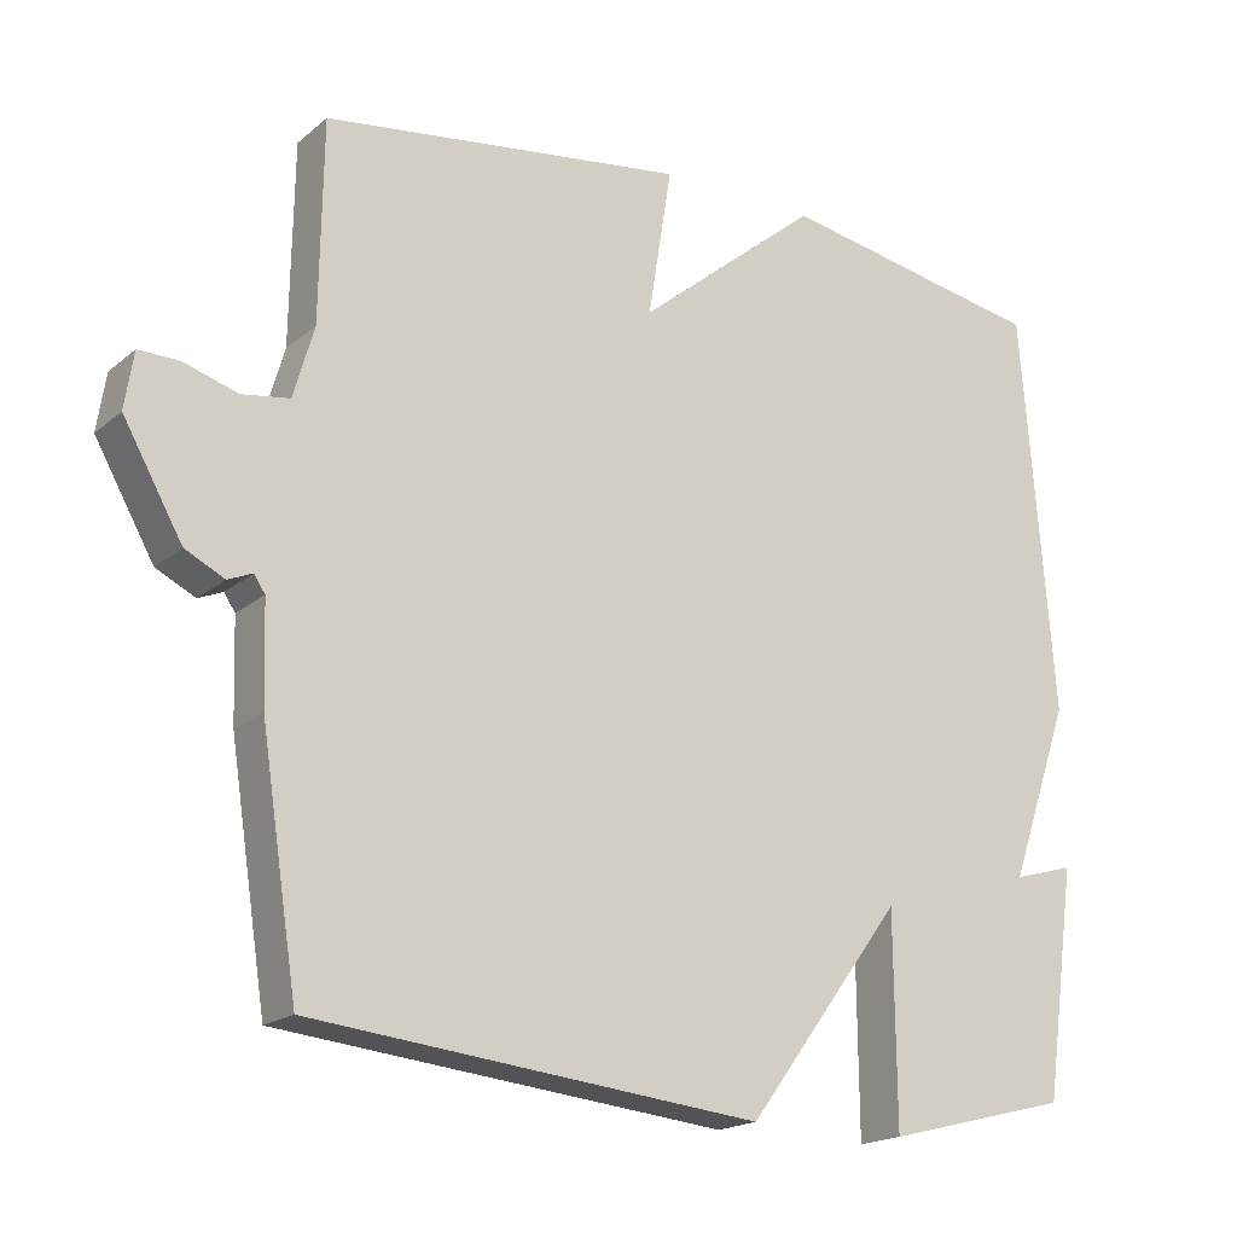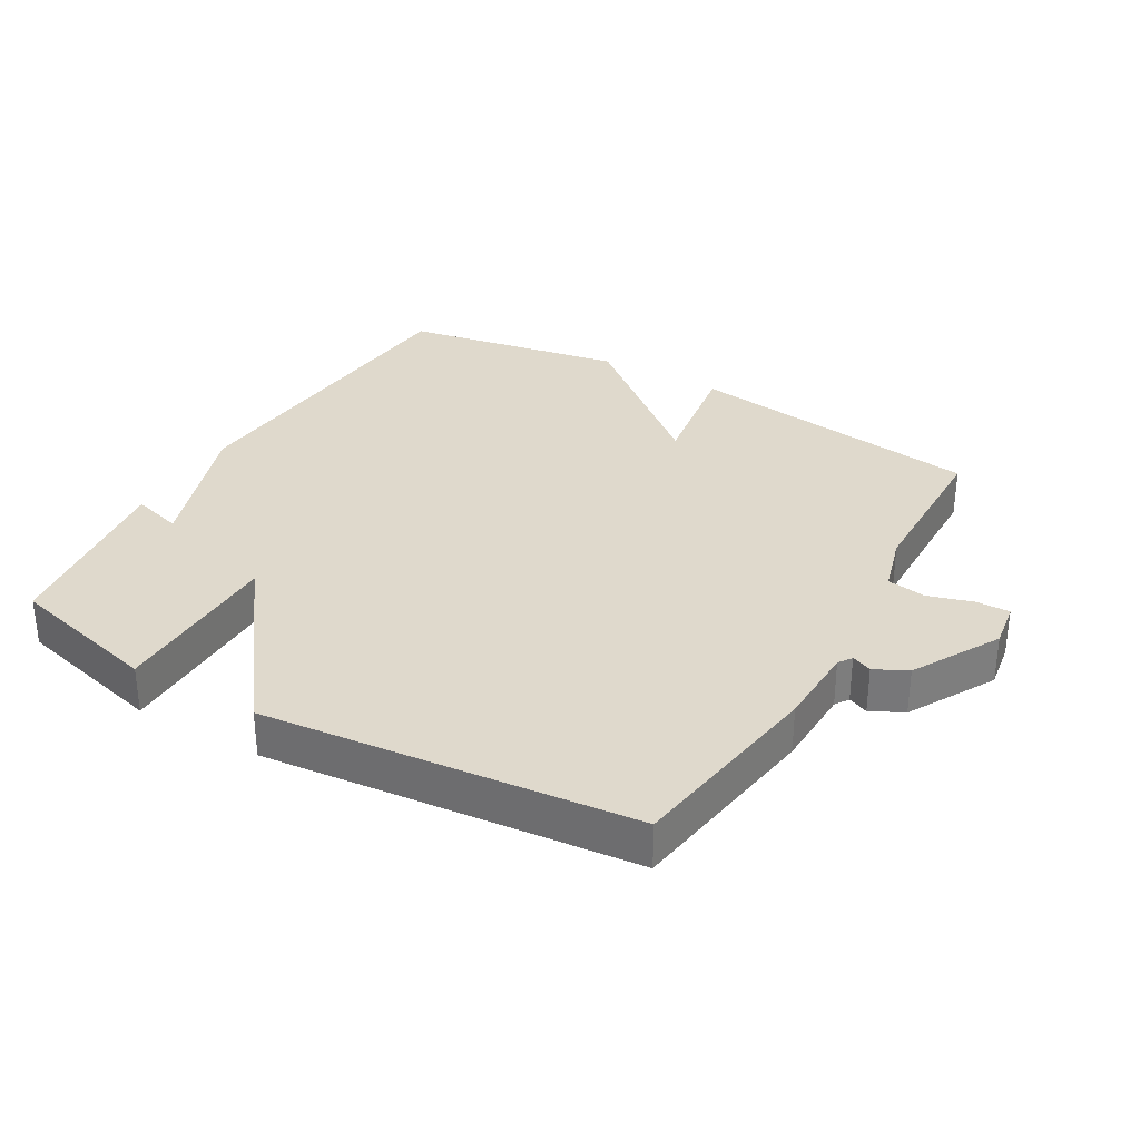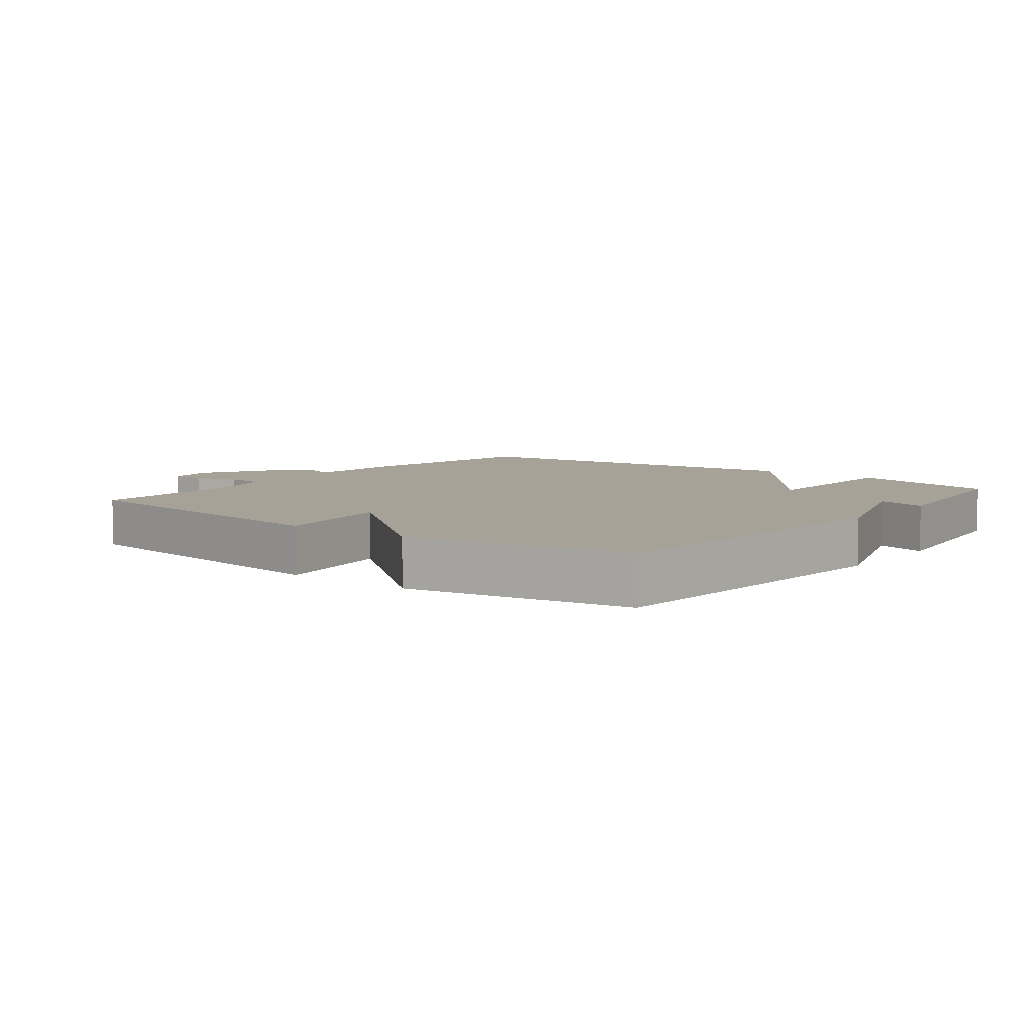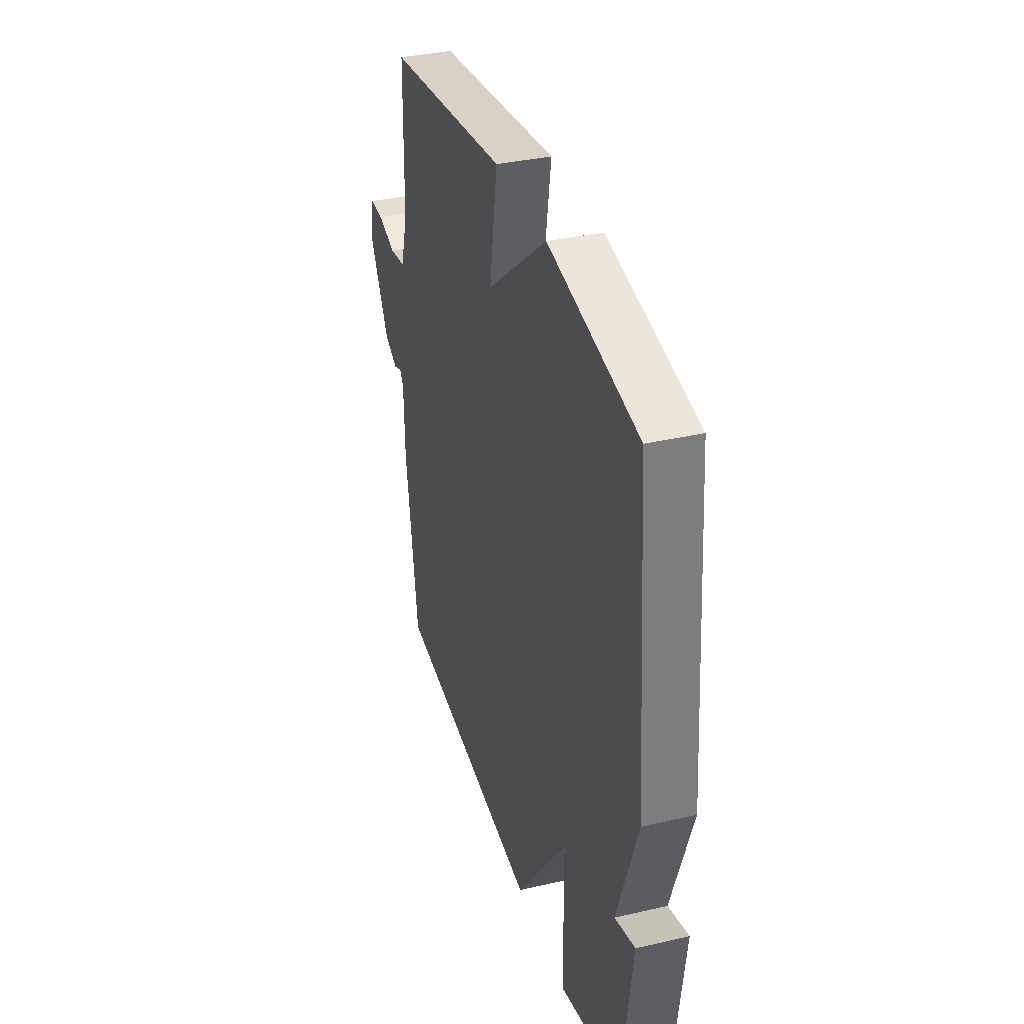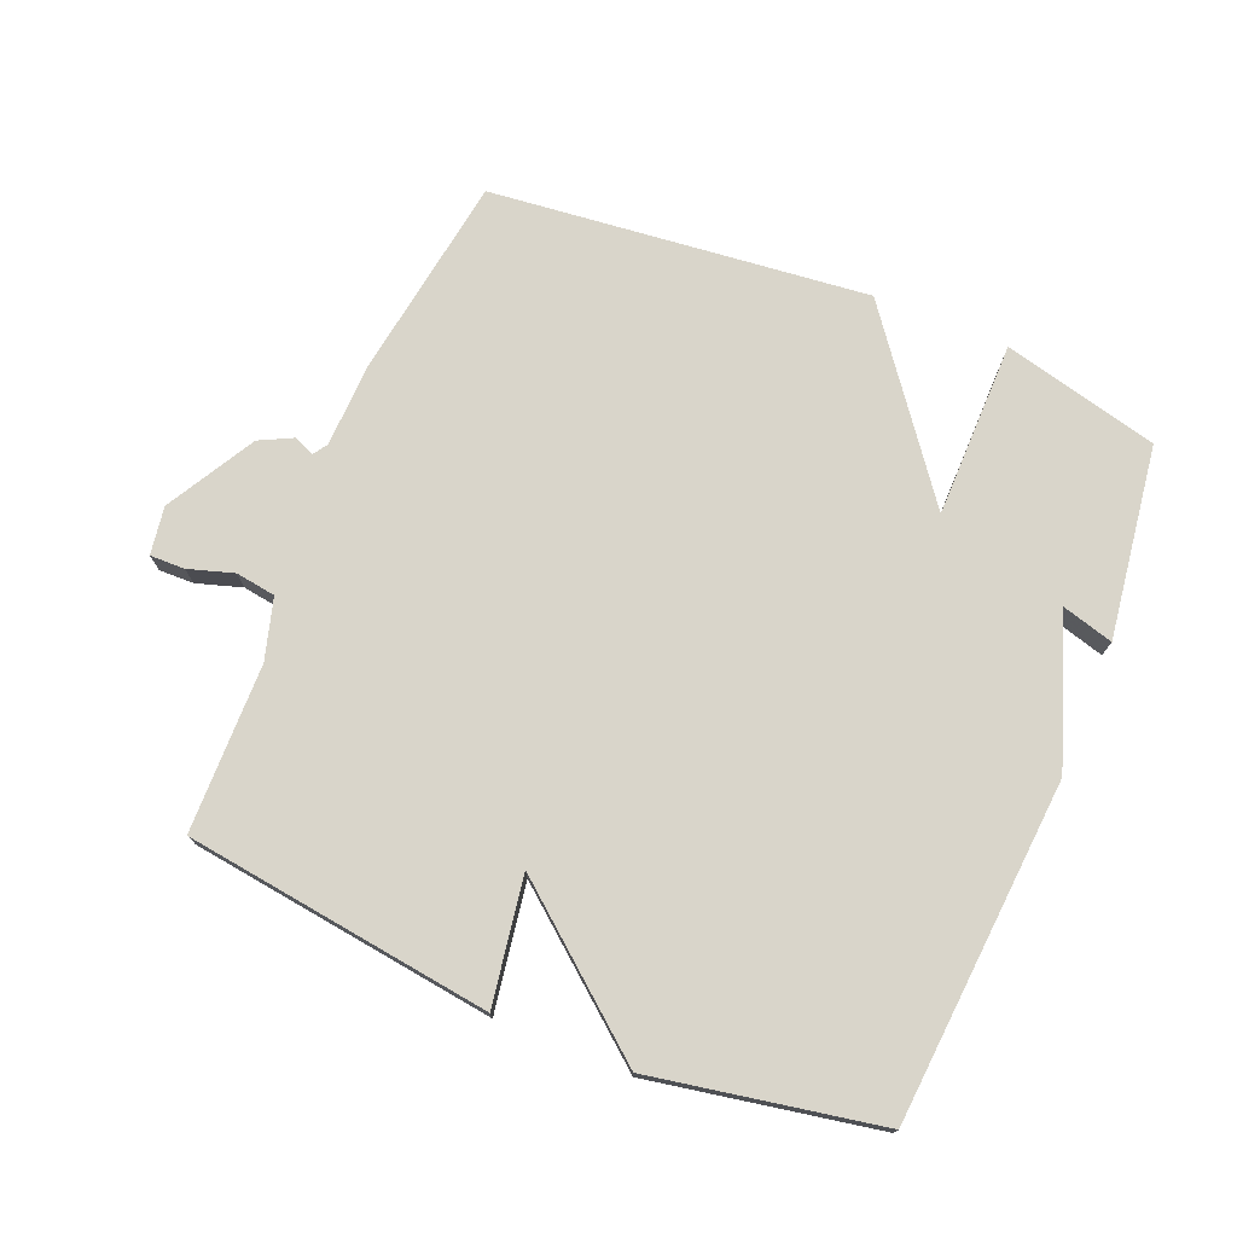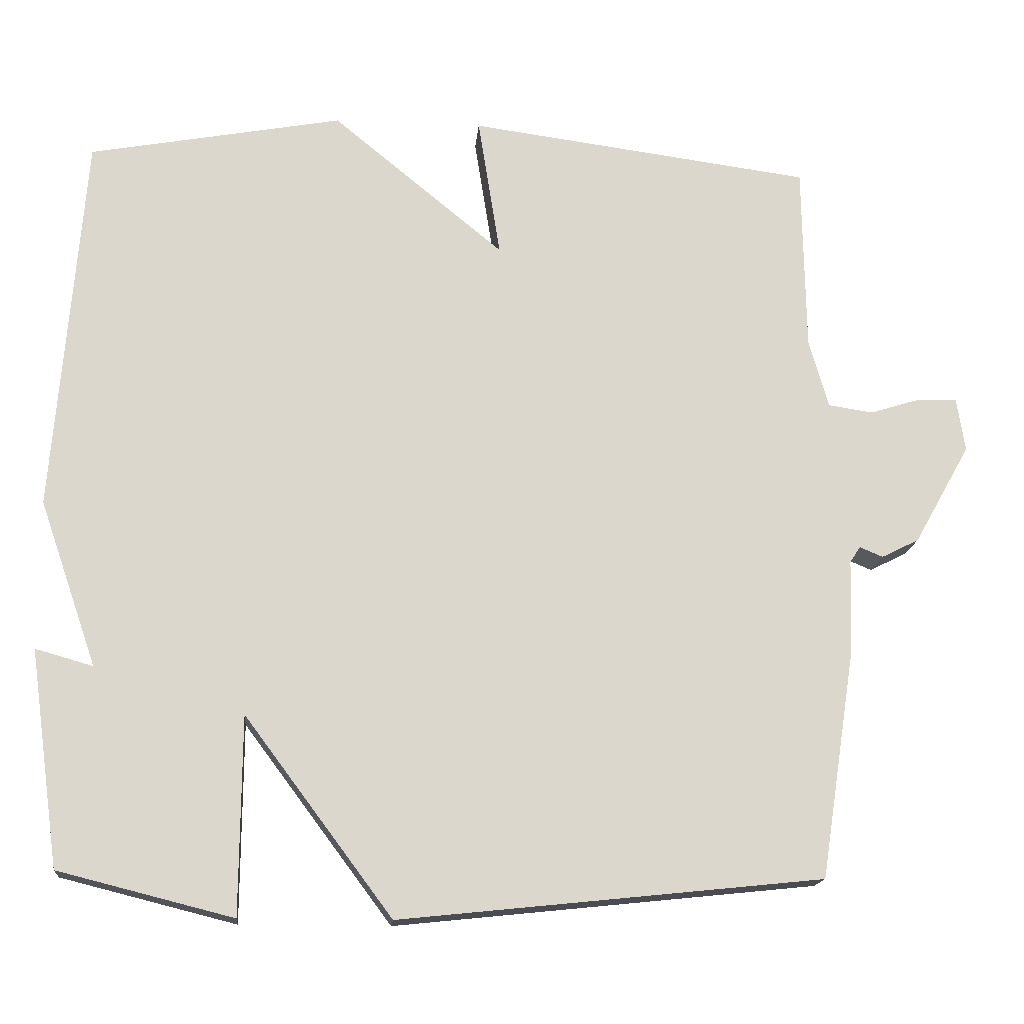
<metadata>
{"format":"obj","ext":"obj","renderer":"f3d","projection":"perspective","resolution":1024,"background":"white","views":[{"elev":-18.6,"azim":-33.4,"up":"+Z"},{"elev":32.3,"azim":-149.9,"up":"+Y"},{"elev":6.6,"azim":38.0,"up":"+Y"},{"elev":35.5,"azim":73.1,"up":"+Z"},{"elev":74.6,"azim":22.3,"up":"+Y"},{"elev":-16.3,"azim":175.1,"up":"+Z"}]}
</metadata>
<code>
v -0.5 0.07 -0.5
v -0.547 0.07 -0.194
v -0.551 0.07 -0.068
v -0.565 0.07 -0.047
v -0.596 0.07 -0.06
v -0.646 0.07 -0.035
v -0.721 0.07 0.098
v -0.71 0.07 0.17
v -0.658 0.07 0.169
v -0.59 0.07 0.148
v -0.53 0.07 0.157
v -0.504 0.07 0.248
v -0.5 0.07 0.5
v -0.04 0.07 0.562
v -0.07 0.07 0.373
v 0.16 0.07 0.562
v 0.5 0.07 0.5
v 0.54 0.07 -0.011
v 0.463 0.07 -0.233
v 0.54 0.07 -0.211
v 0.5 0.07 -0.5
v 0.266 0.07 -0.559
v 0.264 0.07 -0.294
v 0.066 0.07 -0.559
v -0.5 0 -0.5
v -0.547 0 -0.194
v -0.551 0 -0.068
v -0.565 0 -0.047
v -0.596 0 -0.06
v -0.646 0 -0.035
v -0.721 0 0.098
v -0.71 0 0.17
v -0.658 0 0.169
v -0.59 0 0.148
v -0.53 0 0.157
v -0.504 0 0.248
v -0.5 0 0.5
v -0.04 0 0.562
v -0.07 0 0.373
v 0.16 0 0.562
v 0.5 0 0.5
v 0.54 0 -0.011
v 0.463 0 -0.233
v 0.54 0 -0.211
v 0.5 0 -0.5
v 0.266 0 -0.559
v 0.264 0 -0.294
v 0.066 0 -0.559
f 1 2 3
f 24 1 3
f 23 24 3
f 21 22 23
f 20 21 23
f 19 20 23
f 23 3 4
f 19 23 4
f 18 19 4
f 17 18 4
f 16 17 4
f 15 16 4
f 12 13 14 15
f 11 12 15 4
f 5 6 7
f 4 5 7
f 11 4 7
f 10 11 7
f 7 8 9 10
f 27 26 25
f 27 25 48
f 27 48 47
f 47 46 45
f 47 45 44
f 47 44 43
f 28 27 47
f 28 47 43
f 28 43 42
f 28 42 41
f 28 41 40
f 28 40 39
f 39 38 37 36
f 28 39 36 35
f 31 30 29
f 31 29 28
f 31 28 35
f 31 35 34
f 34 33 32 31
f 1 25 26 2
f 2 26 27 3
f 3 27 28 4
f 4 28 29 5
f 5 29 30 6
f 6 30 31 7
f 7 31 32 8
f 8 32 33 9
f 9 33 34 10
f 10 34 35 11
f 11 35 36 12
f 12 36 37 13
f 13 37 38 14
f 14 38 39 15
f 15 39 40 16
f 16 40 41 17
f 17 41 42 18
f 18 42 43 19
f 19 43 44 20
f 20 44 45 21
f 21 45 46 22
f 22 46 47 23
f 23 47 48 24
f 24 48 25 1

</code>
